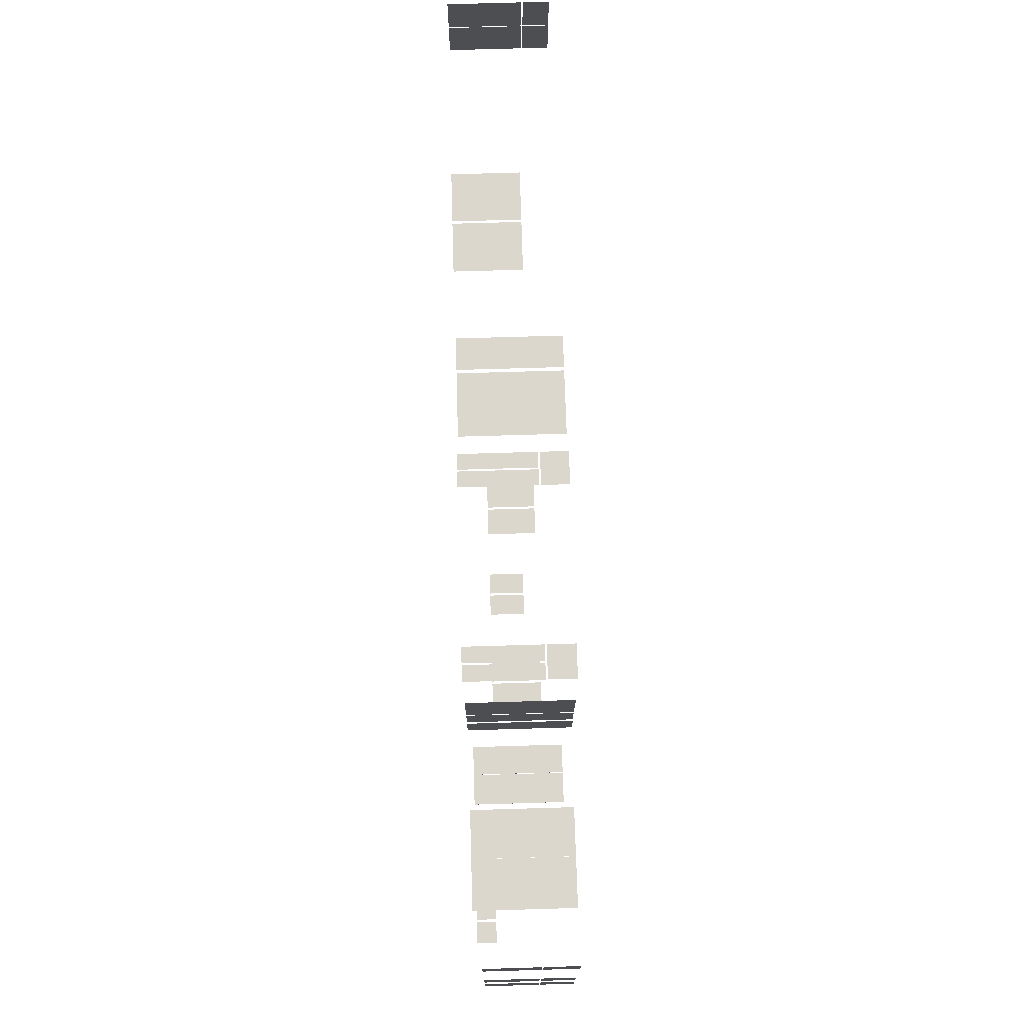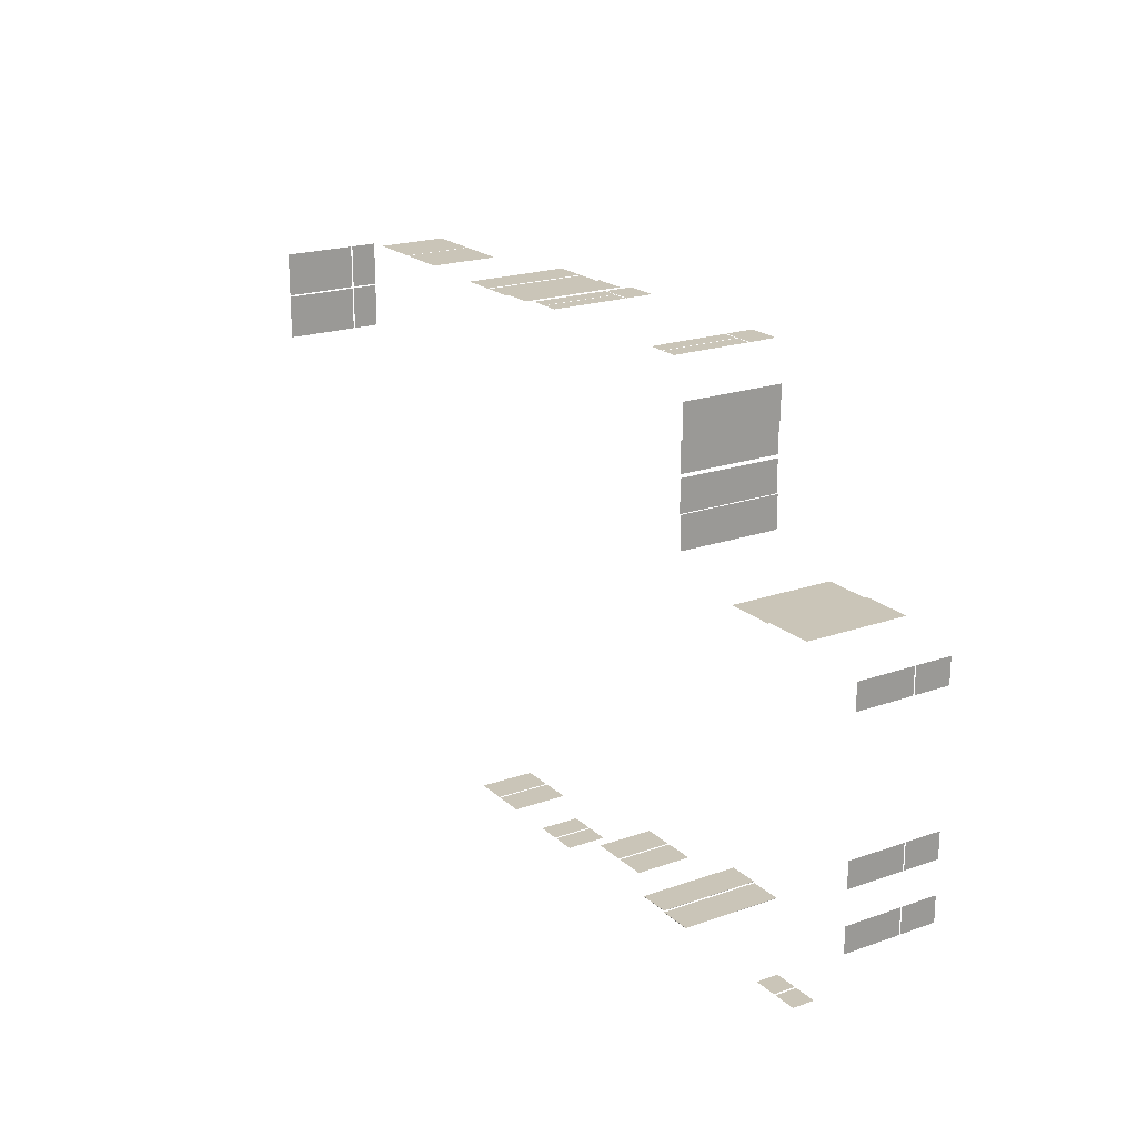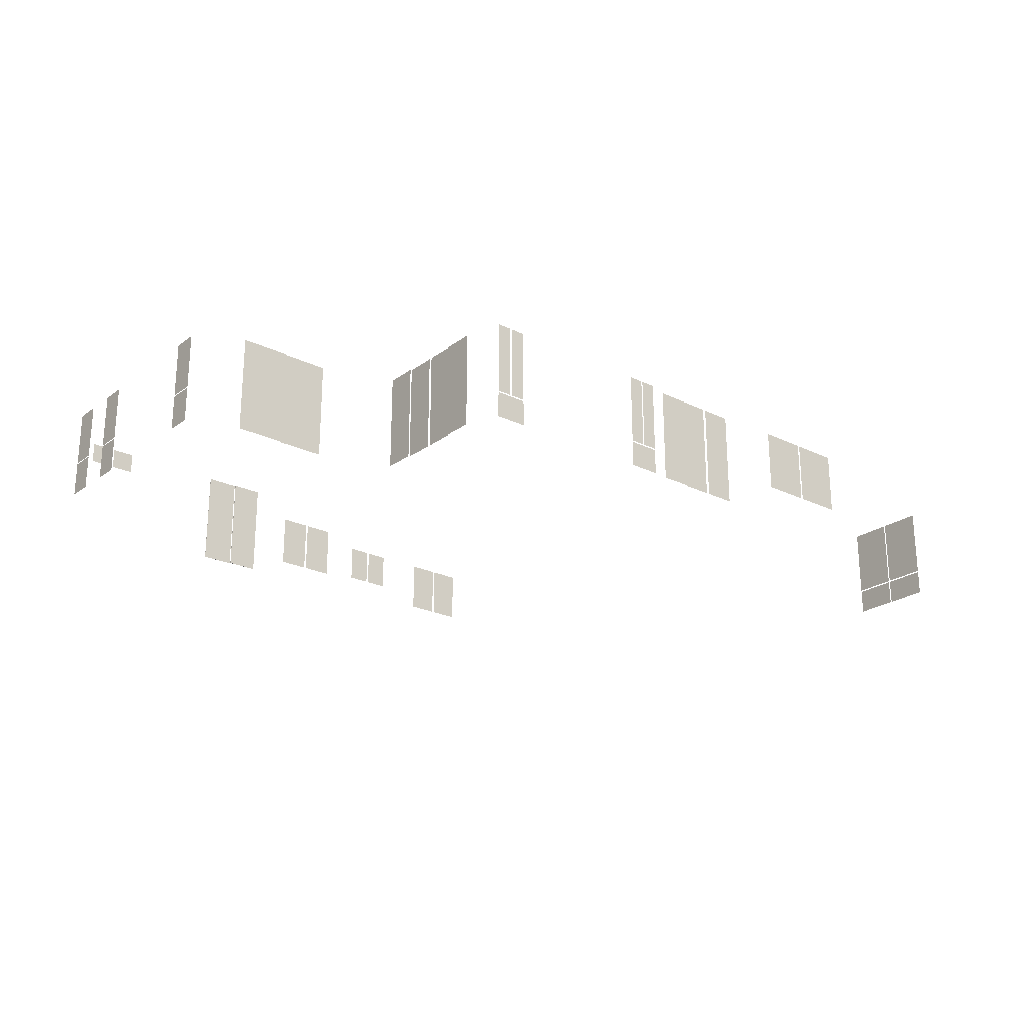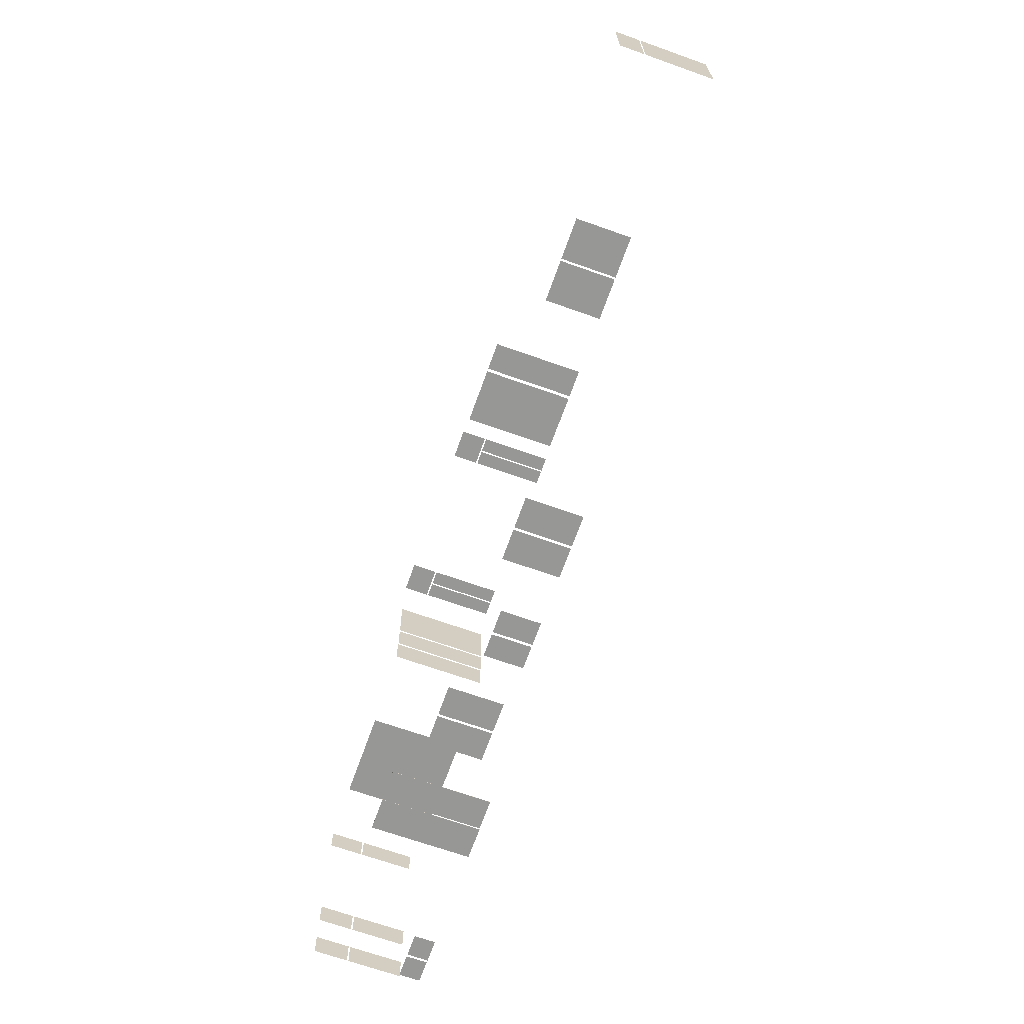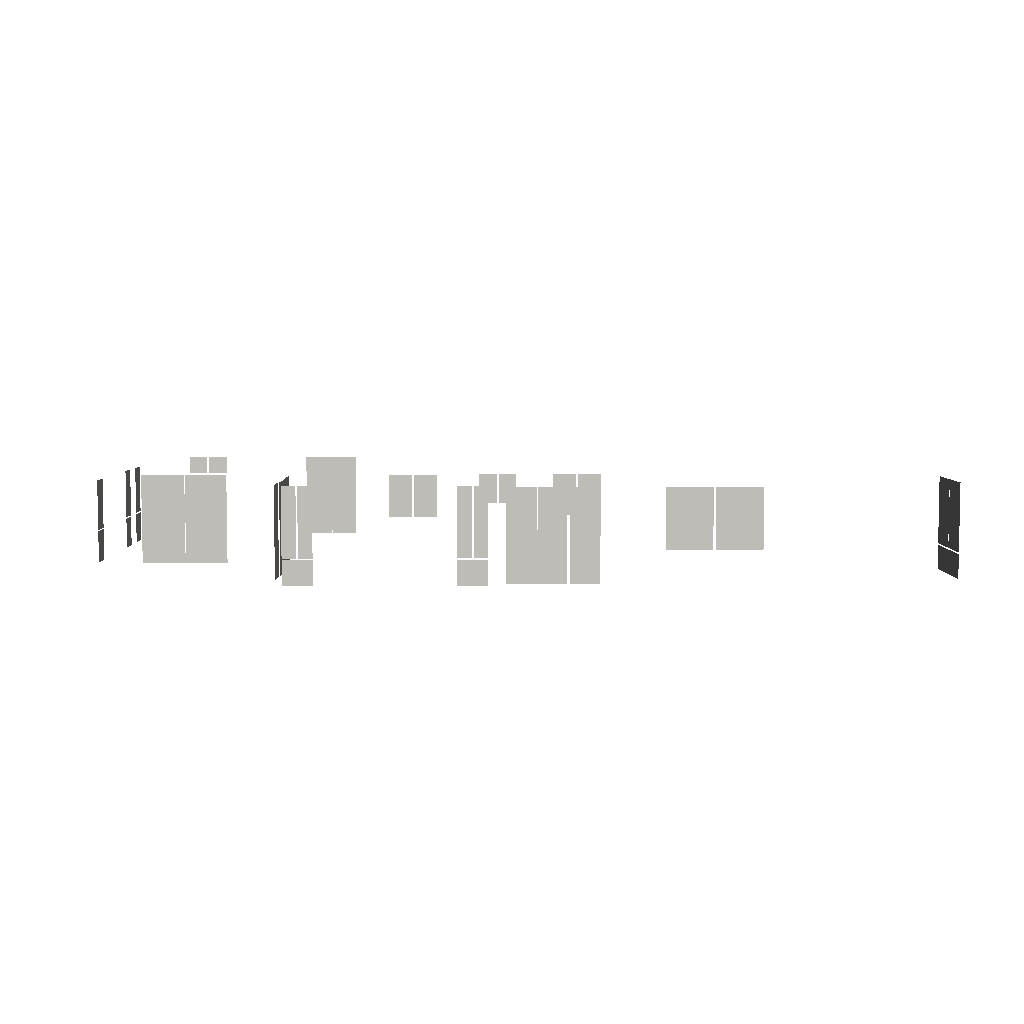
<metadata>
{"format":"obj","ext":"obj","renderer":"f3d","projection":"perspective","resolution":1024,"background":"white","views":[{"elev":73.0,"azim":-91.7,"up":"+Z"},{"elev":20.5,"azim":-122.6,"up":"+Z"},{"elev":-23.2,"azim":-39.4,"up":"+Y"},{"elev":-68.1,"azim":70.4,"up":"+Z"},{"elev":5.3,"azim":-0.2,"up":"+Y"}]}
</metadata>
<code>
v  13.42 0.8602 2.164
v  13.42 2.34 2.164
v  14.53 0.8602 2.164
v  14.53 2.34 2.164
v  12.25 0.8602 2.164
v  12.25 2.34 2.164
v  13.36 0.8602 2.164
v  13.36 2.34 2.164
v  14.53 0.8602 2.174
v  14.53 2.34 2.174
v  13.42 0.8602 2.174
v  13.42 2.34 2.174
v  13.36 0.8602 2.174
v  13.36 2.34 2.174
v  12.25 0.8602 2.174
v  12.25 2.34 2.174
g Object002
f 1 2 3
f 4 3 2
f 5 6 7
f 8 7 6
f 9 10 11
f 12 11 10
f 13 14 15
f 16 15 14
v  10.74 0.067 2.113
v  10.03 0.067 2.113
v  10.03 2.328 2.113
v  10.74 2.328 2.113
v  10.03 0.067 2.118
v  10.74 0.067 2.118
v  10.74 2.328 2.118
v  10.03 2.328 2.118
v  9.949 2.328 2.113
v  9.949 0.067 2.113
v  9.269 0.067 2.113
v  9.269 2.328 2.113
v  9.269 2.328 2.118
v  9.269 0.067 2.118
v  9.949 0.067 2.118
v  9.949 2.328 2.118
v  9.261 2.328 2.147
v  9.261 0.067 2.147
v  8.532 0.067 2.147
v  8.532 2.328 2.147
v  8.532 2.328 2.152
v  8.532 0.067 2.152
v  9.261 0.067 2.152
v  9.261 2.328 2.152
g Object003
f 17 18 19
f 19 20 17
f 21 22 23
f 23 24 21
f 25 26 27
f 27 28 25
f 29 30 31
f 31 32 29
f 33 34 35
f 35 36 33
f 37 38 39
f 39 40 37
v  8.124 0.64 2.229
v  7.404 0.64 2.229
v  7.404 0.04 2.229
v  8.124 0.04 2.229
v  7.744 2.36 2.229
v  7.404 2.36 2.229
v  7.744 0.68 2.229
v  7.404 0.68 2.229
v  8.124 2.36 2.229
v  7.784 2.36 2.229
v  7.784 0.68 2.229
v  8.124 0.68 2.229
v  7.744 0.68 2.223
v  7.404 0.68 2.223
v  7.744 2.36 2.223
v  7.404 2.36 2.223
v  8.124 0.68 2.223
v  7.784 0.68 2.223
v  7.784 2.36 2.223
v  8.124 2.36 2.223
v  8.124 0.04 2.223
v  7.404 0.04 2.223
v  7.404 0.64 2.223
v  8.124 0.64 2.223
g Object004
f 41 42 43
f 43 44 41
f 45 46 47
f 48 47 46
f 49 50 51
f 51 52 49
f 53 54 55
f 56 55 54
f 57 58 59
f 59 60 57
f 61 62 63
f 63 64 61
v  4.04 0.64 2.229
v  3.32 0.64 2.229
v  3.32 0.04 2.229
v  4.04 0.04 2.229
v  3.66 2.36 2.229
v  3.32 2.36 2.229
v  3.66 0.68 2.229
v  3.32 0.68 2.229
v  4.04 2.36 2.229
v  3.7 2.36 2.229
v  3.7 0.68 2.229
v  4.04 0.68 2.229
v  3.66 0.68 2.223
v  3.32 0.68 2.223
v  3.66 2.36 2.223
v  3.32 2.36 2.223
v  4.04 0.68 2.223
v  3.7 0.68 2.223
v  3.7 2.36 2.223
v  4.04 2.36 2.223
v  4.04 0.04 2.223
v  3.32 0.04 2.223
v  3.32 0.64 2.223
v  4.04 0.64 2.223
g Object005
f 65 66 67
f 67 68 65
f 69 70 71
f 72 71 70
f 73 74 75
f 75 76 73
f 77 78 79
f 80 79 78
f 81 82 83
f 83 84 81
f 85 86 87
f 87 88 85
v  3.057 0.067 1.401
v  3.057 0.067 0.6817
v  3.057 2.328 0.6817
v  3.057 2.328 1.401
v  3.052 0.067 0.6817
v  3.052 0.067 1.401
v  3.052 2.328 1.401
v  3.052 2.328 0.6817
v  3.091 0.067 0.6737
v  3.091 0.067 0.0037
v  3.091 2.328 0.0037
v  3.091 2.328 0.6737
v  3.086 0.067 0.0037
v  3.086 0.067 0.6737
v  3.086 2.328 0.6737
v  3.086 2.328 0.0037
v  3.091 2.328 -0.0753
v  3.091 0.067 -0.0753
v  3.091 0.067 -0.7763
v  3.091 2.328 -0.7763
v  3.086 2.328 -0.7763
v  3.086 0.067 -0.7763
v  3.086 0.067 -0.0753
v  3.086 2.328 -0.0753
v  3.057 2.328 -0.7843
v  3.057 0.067 -0.7843
v  3.057 0.067 -1.503
v  3.057 2.328 -1.503
v  3.052 2.328 -1.503
v  3.052 0.067 -1.503
v  3.052 0.067 -0.7843
v  3.052 2.328 -0.7843
g Object006
f 89 90 91
f 91 92 89
f 93 94 95
f 95 96 93
f 97 98 99
f 99 100 97
f 101 102 103
f 103 104 101
f 105 106 107
f 107 108 105
f 109 110 111
f 111 112 109
f 113 114 115
f 115 116 113
f 117 118 119
f 119 120 117
v  0.3387 2.328 -2.032
v  0.3387 0.067 -2.032
v  1.398 0.067 -2.032
v  1.398 2.328 -2.032
v  -0.7673 2.328 -1.998
v  -0.7673 0.067 -1.998
v  0.3307 0.067 -1.998
v  0.3307 2.328 -1.998
g Object007
f 121 122 123
f 123 124 121
f 125 126 127
f 127 128 125
v  -1.972 0.8782 -2.926
v  -1.972 0.8782 -2.366
v  -1.972 2.155 -2.366
v  -1.972 2.155 -2.926
v  -1.972 0.04 -2.926
v  -1.972 0.04 -2.366
v  -1.972 0.8382 -2.366
v  -1.972 0.8382 -2.926
v  -1.959 2.155 -2.926
v  -1.959 2.155 -2.366
v  -1.959 0.8782 -2.926
v  -1.959 0.8782 -2.366
v  -1.959 0.8382 -2.926
v  -1.959 0.8382 -2.366
v  -1.959 0.04 -2.926
v  -1.959 0.04 -2.366
g Object008
f 129 130 131
f 131 132 129
f 133 134 135
f 135 136 133
f 137 138 139
f 140 139 138
f 141 142 143
f 144 143 142
v  -1.972 0.8782 -6.366
v  -1.972 0.8782 -5.806
v  -1.972 2.155 -5.806
v  -1.972 2.155 -6.366
v  -1.972 0.04 -6.366
v  -1.972 0.04 -5.806
v  -1.972 0.8382 -5.806
v  -1.972 0.8382 -6.366
v  -1.959 2.155 -6.366
v  -1.959 2.155 -5.806
v  -1.959 0.8782 -6.366
v  -1.959 0.8782 -5.806
v  -1.959 0.8382 -6.366
v  -1.959 0.8382 -5.806
v  -1.959 0.04 -6.366
v  -1.959 0.04 -5.806
g Object009
f 145 146 147
f 147 148 145
f 149 150 151
f 151 152 149
f 153 154 155
f 156 155 154
f 157 158 159
f 160 159 158
v  -1.972 0.8782 -7.676
v  -1.972 0.8782 -7.116
v  -1.972 2.155 -7.116
v  -1.972 2.155 -7.676
v  -1.972 0.04 -7.676
v  -1.972 0.04 -7.116
v  -1.972 0.8382 -7.116
v  -1.972 0.8382 -7.676
v  -1.959 2.155 -7.676
v  -1.959 2.155 -7.116
v  -1.959 0.8782 -7.676
v  -1.959 0.8782 -7.116
v  -1.959 0.8382 -7.676
v  -1.959 0.8382 -7.116
v  -1.959 0.04 -7.676
v  -1.959 0.04 -7.116
g Object010
f 161 162 163
f 163 164 161
f 165 166 167
f 167 168 165
f 169 170 171
f 172 171 170
f 173 174 175
f 176 175 174
v  19.36 0.64 0.0742
v  19.36 0.64 1.073
v  19.36 0.04 1.073
v  19.36 0.04 0.0742
v  19.36 0.64 -0.9648
v  19.36 0.64 0.0342
v  19.36 0.04 0.0342
v  19.36 0.04 -0.9648
v  19.36 2.36 0.0742
v  19.36 2.36 1.073
v  19.36 0.68 1.073
v  19.36 0.68 0.0742
v  19.36 2.36 -0.9648
v  19.36 2.36 0.0342
v  19.36 0.68 0.0342
v  19.36 0.68 -0.9648
v  19.36 0.68 0.0742
v  19.36 0.68 1.073
v  19.36 2.36 1.073
v  19.36 2.36 0.0742
v  19.36 0.68 -0.9648
v  19.36 0.68 0.0342
v  19.36 2.36 -0.9648
v  19.36 2.36 0.0342
v  19.36 0.04 0.0742
v  19.36 0.04 1.073
v  19.36 0.64 0.0742
v  19.36 0.64 1.073
v  19.36 0.04 -0.9648
v  19.36 0.04 0.0342
v  19.36 0.64 -0.9648
v  19.36 0.64 0.0342
g Object011
f 177 178 179
f 179 180 177
f 181 182 183
f 183 184 181
f 185 186 187
f 187 188 185
f 189 190 191
f 191 192 189
f 193 194 195
f 195 196 193
f 197 198 199
f 200 199 198
f 201 202 203
f 204 203 202
f 205 206 207
f 208 207 206
v  10.63 0.5412 -9.916
v  10.63 1.793 -9.916
v  9.95 1.793 -9.916
v  9.95 0.5412 -9.916
v  11.38 0.5412 -9.916
v  11.38 1.793 -9.916
v  10.69 1.793 -9.916
v  10.69 0.5412 -9.916
v  9.95 0.5412 -9.926
v  9.95 1.793 -9.926
v  10.63 1.793 -9.926
v  10.63 0.5412 -9.926
v  10.69 0.5412 -9.926
v  10.69 1.793 -9.926
v  11.38 1.793 -9.926
v  11.38 0.5412 -9.926
g Object012
f 209 210 211
f 211 212 209
f 213 214 215
f 215 216 213
f 217 218 219
f 219 220 217
f 221 222 223
f 223 224 221
v  8.255 0.9102 -9.916
v  8.255 1.79 -9.916
v  7.737 0.9102 -9.916
v  7.737 1.79 -9.916
v  8.832 0.9102 -9.916
v  8.832 1.79 -9.916
v  8.315 1.79 -9.916
v  8.315 0.9102 -9.916
v  7.737 0.9102 -9.926
v  7.737 1.79 -9.926
v  8.255 0.9102 -9.926
v  8.255 1.79 -9.926
v  8.315 0.9102 -9.926
v  8.315 1.79 -9.926
v  8.832 1.79 -9.926
v  8.832 0.9102 -9.926
g Object013
f 225 226 227
f 228 227 226
f 229 230 231
f 231 232 229
f 233 234 235
f 236 235 234
f 237 238 239
f 239 240 237
v  5.748 0.5412 -9.316
v  5.748 1.793 -9.316
v  5.063 1.793 -9.316
v  5.063 0.5412 -9.316
v  6.493 0.5412 -9.316
v  6.493 1.793 -9.316
v  5.808 1.793 -9.316
v  5.808 0.5412 -9.316
v  5.063 0.5412 -9.326
v  5.063 1.793 -9.326
v  5.748 1.793 -9.326
v  5.748 0.5412 -9.326
v  5.808 0.5412 -9.326
v  5.808 1.793 -9.326
v  6.493 1.793 -9.326
v  6.493 0.5412 -9.326
g Object014
f 241 242 243
f 243 244 241
f 245 246 247
f 247 248 245
f 249 250 251
f 251 252 249
f 253 254 255
f 255 256 253
v  4.102 0.067 -9.269
v  4.102 0.067 -9.264
v  3.393 0.067 -9.264
v  3.393 0.067 -9.269
v  3.393 2.328 -9.264
v  3.393 2.328 -9.269
v  4.102 2.328 -9.264
v  4.102 2.328 -9.269
v  3.385 0.067 -9.303
v  3.385 0.067 -9.298
v  2.637 0.067 -9.298
v  2.637 0.067 -9.303
v  2.637 2.328 -9.298
v  2.637 2.328 -9.303
v  3.385 2.328 -9.298
v  3.385 2.328 -9.303
g Object015
f 257 258 259
f 259 260 257
f 260 259 261
f 261 262 260
f 259 258 263
f 263 261 259
f 258 257 264
f 264 263 258
f 257 260 262
f 262 264 257
f 261 263 264
f 264 262 261
f 265 266 267
f 267 268 265
f 268 267 269
f 269 270 268
f 267 266 271
f 271 269 267
f 266 265 272
f 272 271 266
f 265 268 270
f 270 272 265
f 269 271 272
f 272 270 269
v  -0.2978 1.86 -9.316
v  -0.2978 2.34 -9.316
v  -0.8153 2.34 -9.316
v  -0.8153 1.86 -9.316
v  0.2797 1.86 -9.316
v  0.2797 2.34 -9.316
v  -0.2378 2.34 -9.316
v  -0.2378 1.86 -9.316
v  -0.8153 1.86 -9.326
v  -0.8153 2.34 -9.326
v  -0.2978 2.34 -9.326
v  -0.2978 1.86 -9.326
v  -0.2378 1.86 -9.326
v  -0.2378 2.34 -9.326
v  0.2797 2.34 -9.326
v  0.2797 1.86 -9.326
g Object016
f 273 274 275
f 275 276 273
f 277 278 279
f 279 280 277
f 281 282 283
f 283 284 281
f 285 286 287
f 287 288 285
v  1.398 2.328 -2.037
v  1.398 0.067 -2.037
v  0.3387 0.067 -2.037
v  0.3387 2.328 -2.037
v  0.3307 2.328 -2.003
v  0.3307 0.067 -2.003
v  -0.7673 0.067 -2.003
v  -0.7673 2.328 -2.003
g Object017
f 289 290 291
f 291 292 289
f 293 294 295
f 295 296 293

</code>
